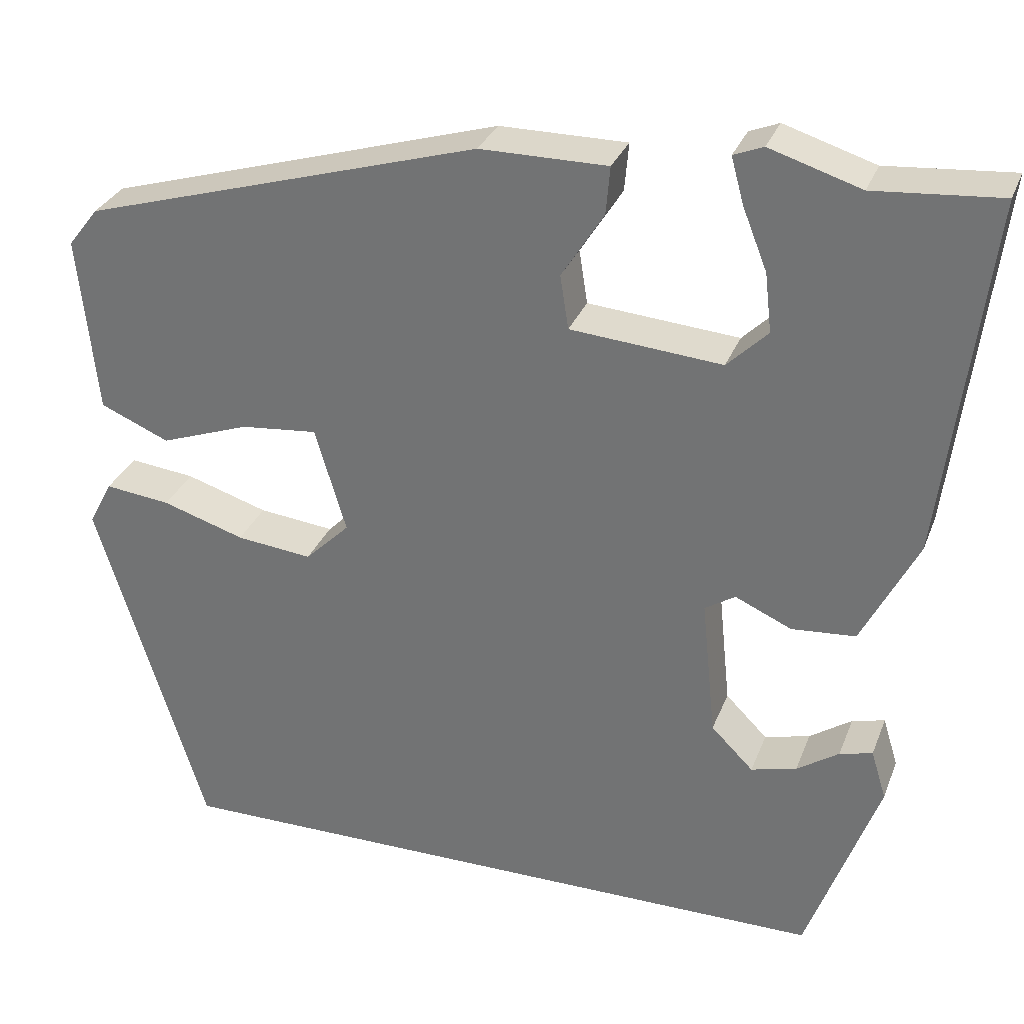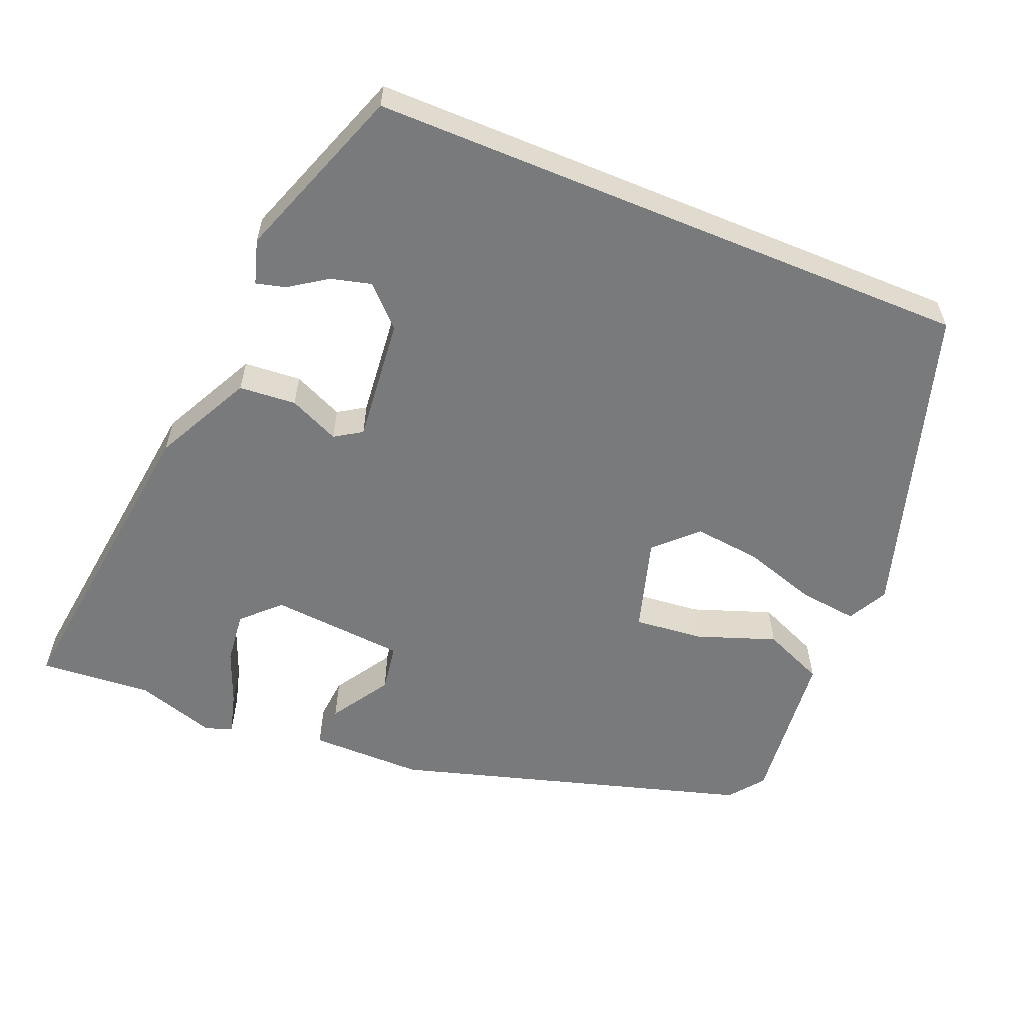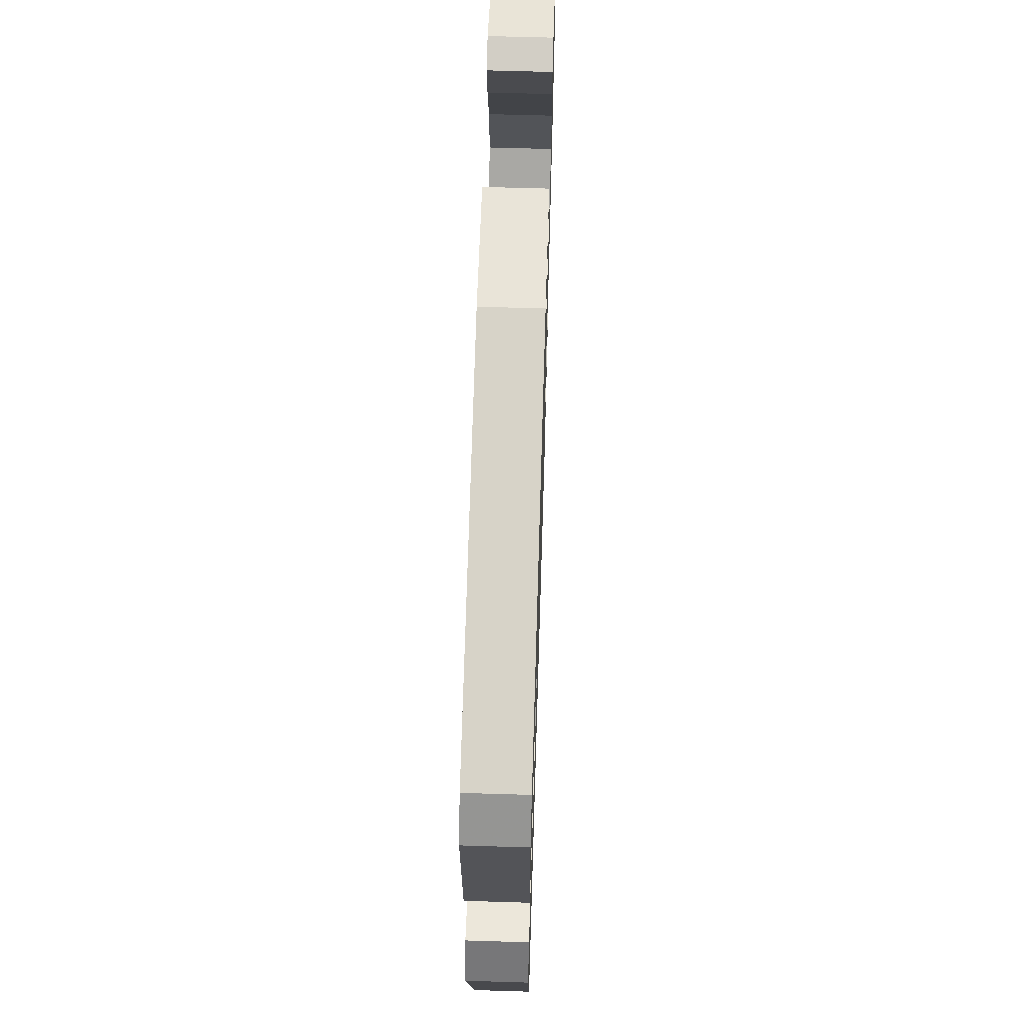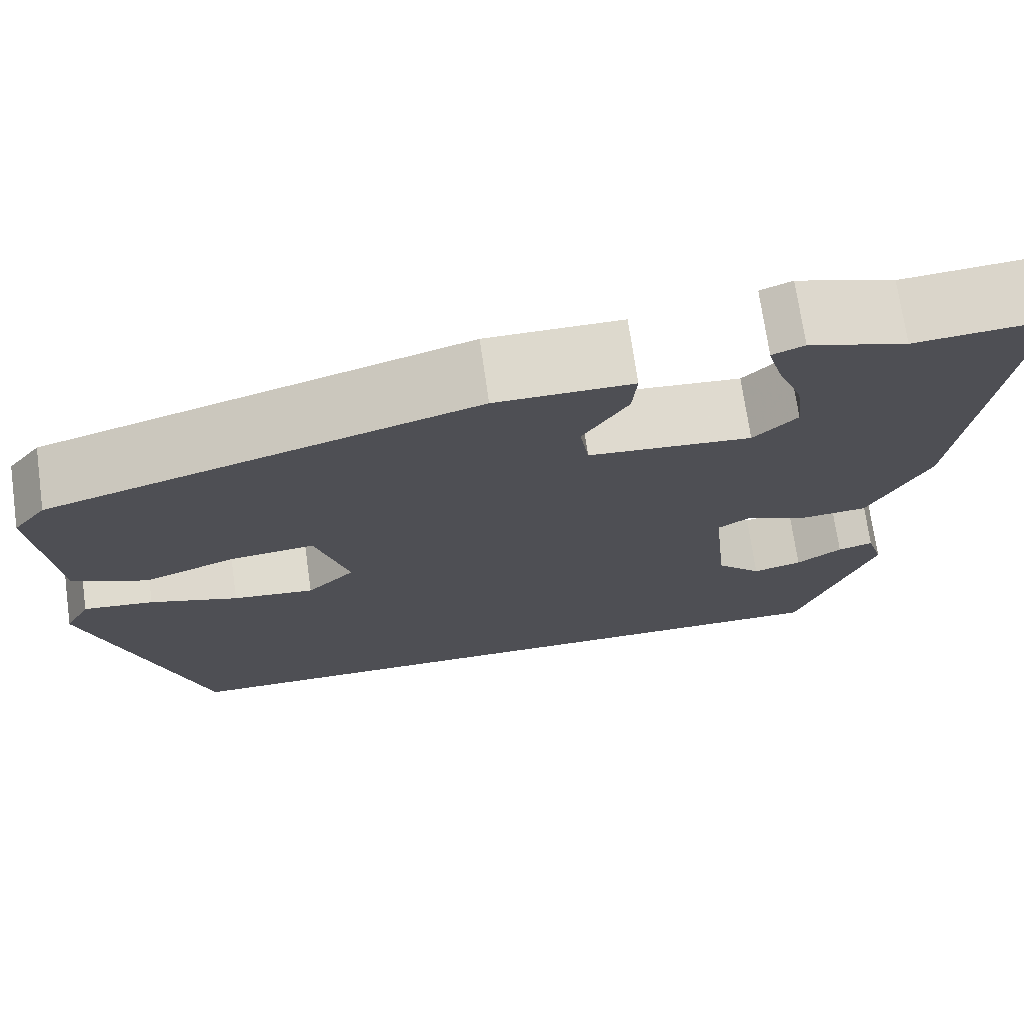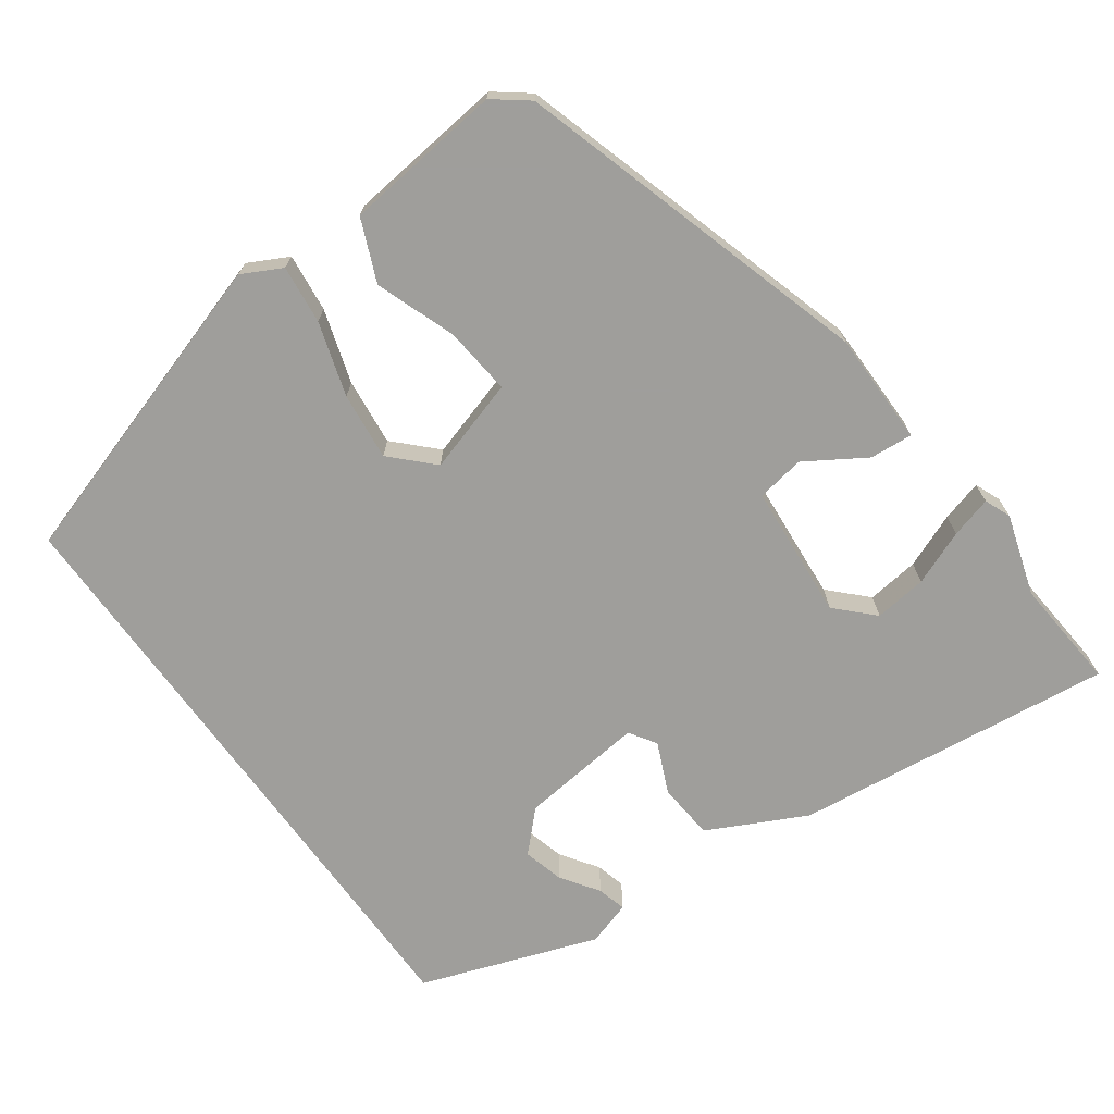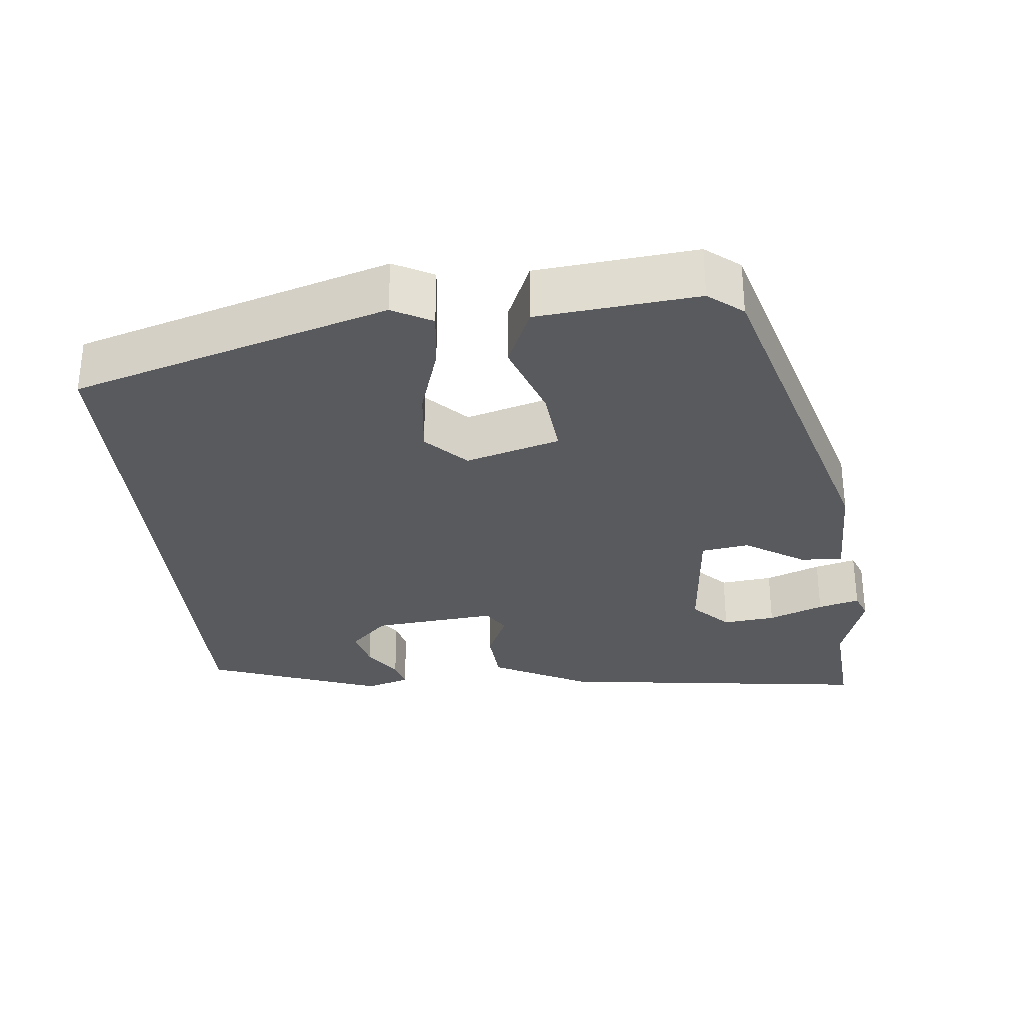
<metadata>
{"format":"obj","ext":"obj","renderer":"f3d","projection":"perspective","resolution":1024,"background":"white","views":[{"elev":30.6,"azim":18.9,"up":"+Z"},{"elev":-58.0,"azim":157.6,"up":"+Y"},{"elev":60.5,"azim":-88.2,"up":"+Z"},{"elev":72.0,"azim":-8.1,"up":"+Z"},{"elev":-70.8,"azim":-54.0,"up":"+Y"},{"elev":-30.7,"azim":-84.4,"up":"+Y"}]}
</metadata>
<code>
v -0.462 0.07 0.345
v 0.011 0.07 0.485
v 0.162 0.07 0.485
v 0.157 0.07 0.428
v 0.107 0.07 0.349
v 0.117 0.07 0.285
v 0.297 0.07 0.27
v 0.345 0.07 0.317
v 0.337 0.07 0.387
v 0.308 0.07 0.46
v 0.293 0.07 0.515
v 0.328 0.07 0.529
v 0.436 0.07 0.495
v 0.585 0.07 0.507
v 0.532 0.07 0.081
v 0.466 0.07 -0.049
v 0.39 0.07 -0.055
v 0.323 0.07 -0.025
v 0.287 0.07 -0.048
v 0.304 0.07 -0.214
v 0.354 0.07 -0.264
v 0.408 0.07 -0.25
v 0.458 0.07 -0.216
v 0.497 0.07 -0.206
v 0.515 0.07 -0.265
v 0.43 0.07 -0.5
v -0.378 0.07 -0.5
v -0.507 0.07 -0.081
v -0.479 0.07 -0.028
v -0.401 0.07 -0.037
v -0.303 0.07 -0.068
v -0.213 0.07 -0.078
v -0.16 0.07 -0.026
v -0.197 0.07 0.099
v -0.288 0.07 0.09
v -0.394 0.07 0.052
v -0.476 0.07 0.087
v -0.498 0.07 0.299
v -0.462 0 0.345
v 0.011 0 0.485
v 0.162 0 0.485
v 0.157 0 0.428
v 0.107 0 0.349
v 0.117 0 0.285
v 0.297 0 0.27
v 0.345 0 0.317
v 0.337 0 0.387
v 0.308 0 0.46
v 0.293 0 0.515
v 0.328 0 0.529
v 0.436 0 0.495
v 0.585 0 0.507
v 0.532 0 0.081
v 0.466 0 -0.049
v 0.39 0 -0.055
v 0.323 0 -0.025
v 0.287 0 -0.048
v 0.304 0 -0.214
v 0.354 0 -0.264
v 0.408 0 -0.25
v 0.458 0 -0.216
v 0.497 0 -0.206
v 0.515 0 -0.265
v 0.43 0 -0.5
v -0.378 0 -0.5
v -0.507 0 -0.081
v -0.479 0 -0.028
v -0.401 0 -0.037
v -0.303 0 -0.068
v -0.213 0 -0.078
v -0.16 0 -0.026
v -0.197 0 0.099
v -0.288 0 0.09
v -0.394 0 0.052
v -0.476 0 0.087
v -0.498 0 0.299
f 3 4 5
f 2 3 5
f 1 2 5
f 38 1 5
f 37 38 5
f 36 37 5
f 35 36 5
f 34 35 5 6
f 33 34 6 7
f 32 33 7
f 29 30 31
f 28 29 31
f 27 28 31
f 26 27 31
f 26 31 32
f 24 25 26
f 23 24 26
f 22 23 26
f 21 22 26
f 20 21 26 32
f 19 20 32
f 18 19 32 7
f 16 17 18
f 15 16 18
f 14 15 18
f 13 14 18
f 11 12 13
f 10 11 13
f 9 10 13
f 8 9 13
f 8 13 18
f 7 8 18
f 43 42 41
f 43 41 40
f 43 40 39
f 43 39 76
f 43 76 75
f 43 75 74
f 43 74 73
f 44 43 73 72
f 45 44 72 71
f 45 71 70
f 69 68 67
f 69 67 66
f 69 66 65
f 69 65 64
f 70 69 64
f 64 63 62
f 64 62 61
f 64 61 60
f 64 60 59
f 70 64 59 58
f 70 58 57
f 45 70 57 56
f 56 55 54
f 56 54 53
f 56 53 52
f 56 52 51
f 51 50 49
f 51 49 48
f 51 48 47
f 51 47 46
f 56 51 46
f 56 46 45
f 1 39 40 2
f 2 40 41 3
f 3 41 42 4
f 4 42 43 5
f 5 43 44 6
f 6 44 45 7
f 7 45 46 8
f 8 46 47 9
f 9 47 48 10
f 10 48 49 11
f 11 49 50 12
f 12 50 51 13
f 13 51 52 14
f 14 52 53 15
f 15 53 54 16
f 16 54 55 17
f 17 55 56 18
f 18 56 57 19
f 19 57 58 20
f 20 58 59 21
f 21 59 60 22
f 22 60 61 23
f 23 61 62 24
f 24 62 63 25
f 25 63 64 26
f 26 64 65 27
f 27 65 66 28
f 28 66 67 29
f 29 67 68 30
f 30 68 69 31
f 31 69 70 32
f 32 70 71 33
f 33 71 72 34
f 34 72 73 35
f 35 73 74 36
f 36 74 75 37
f 37 75 76 38
f 38 76 39 1

</code>
